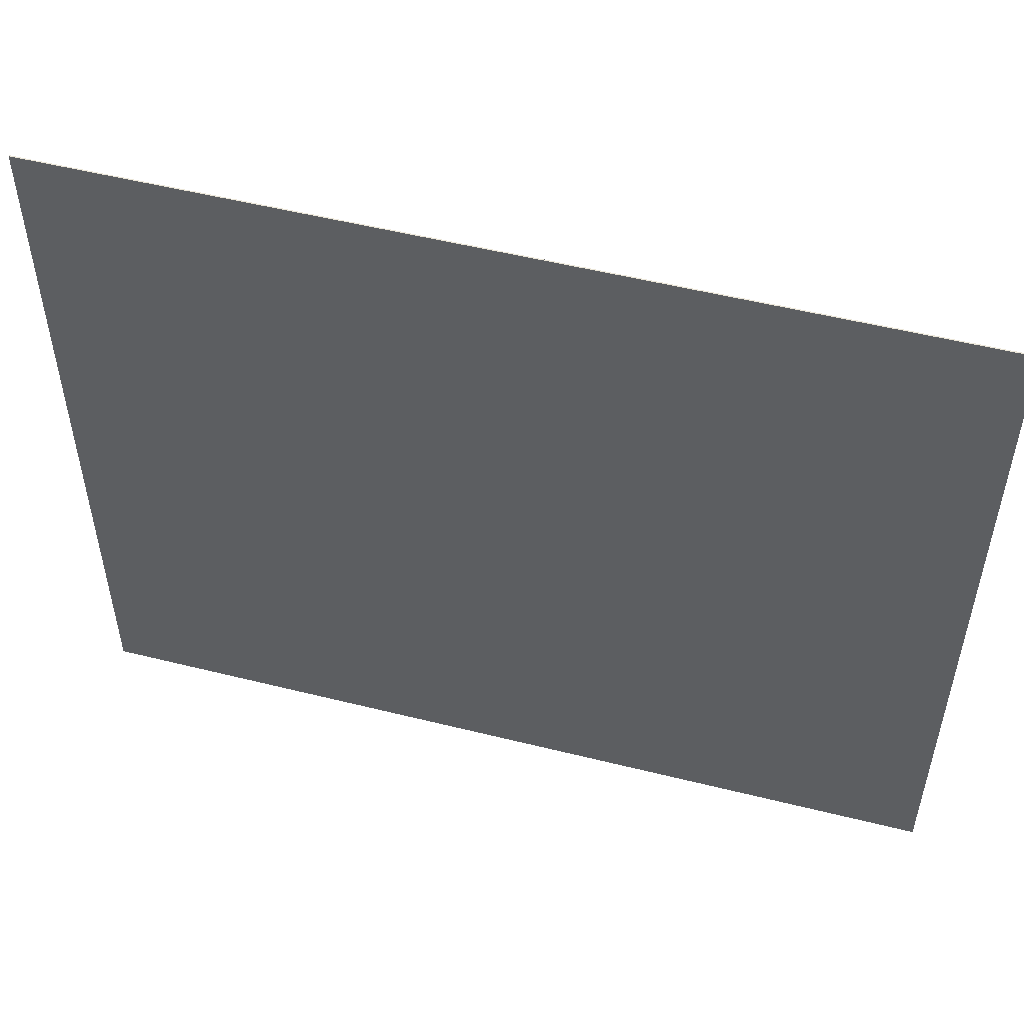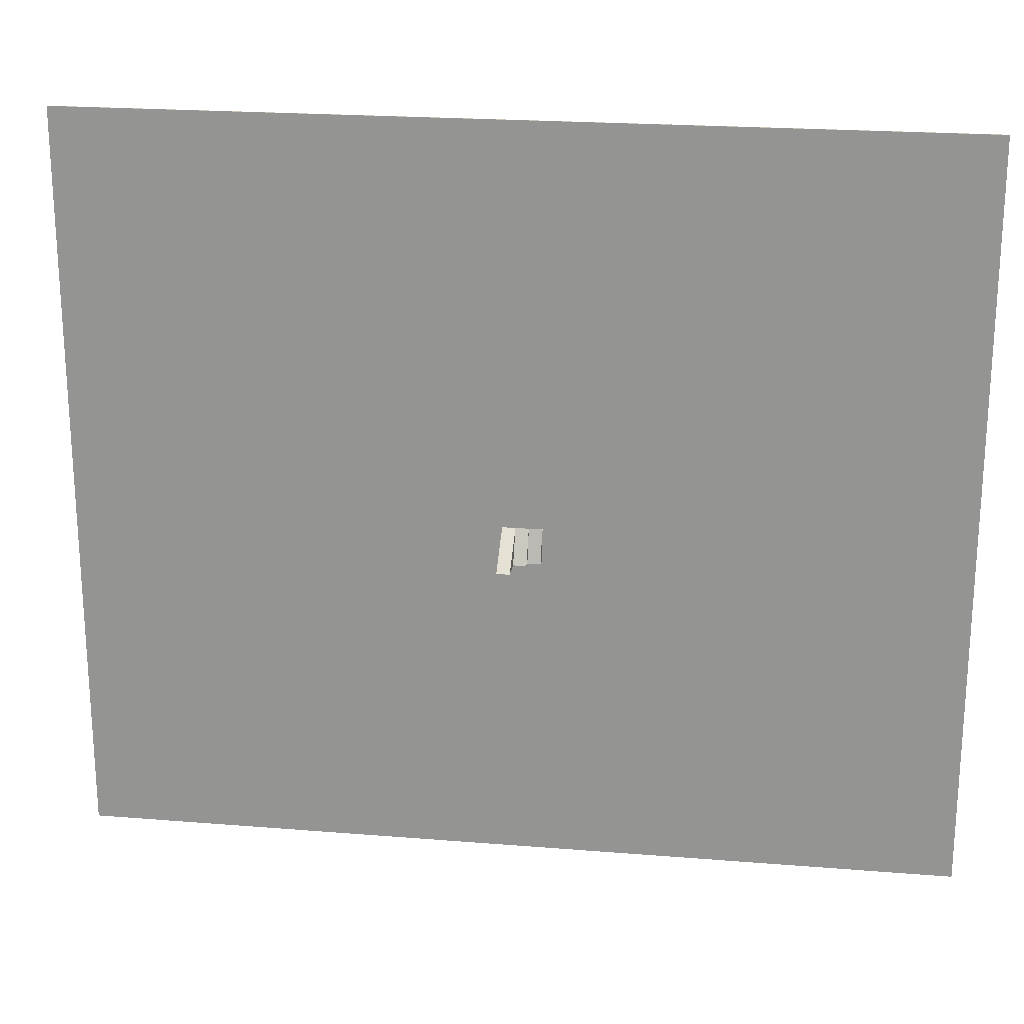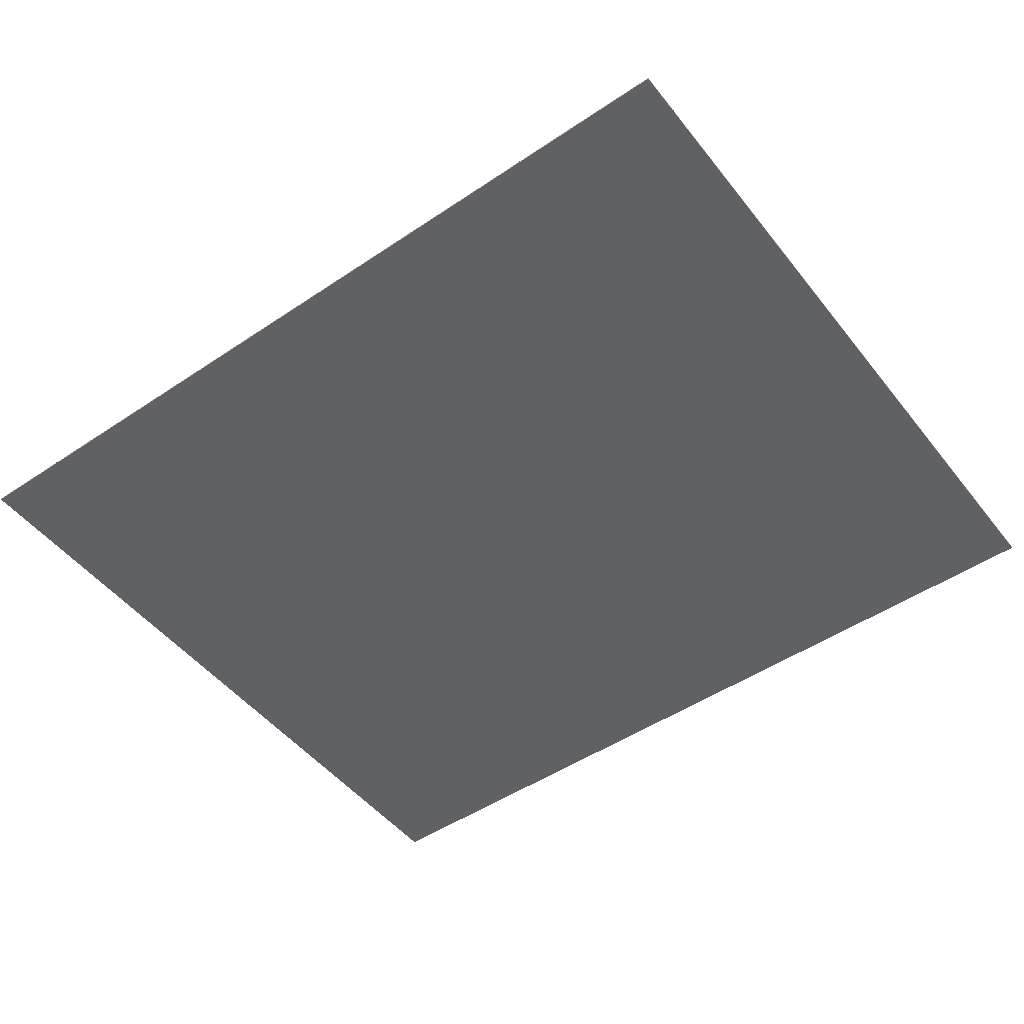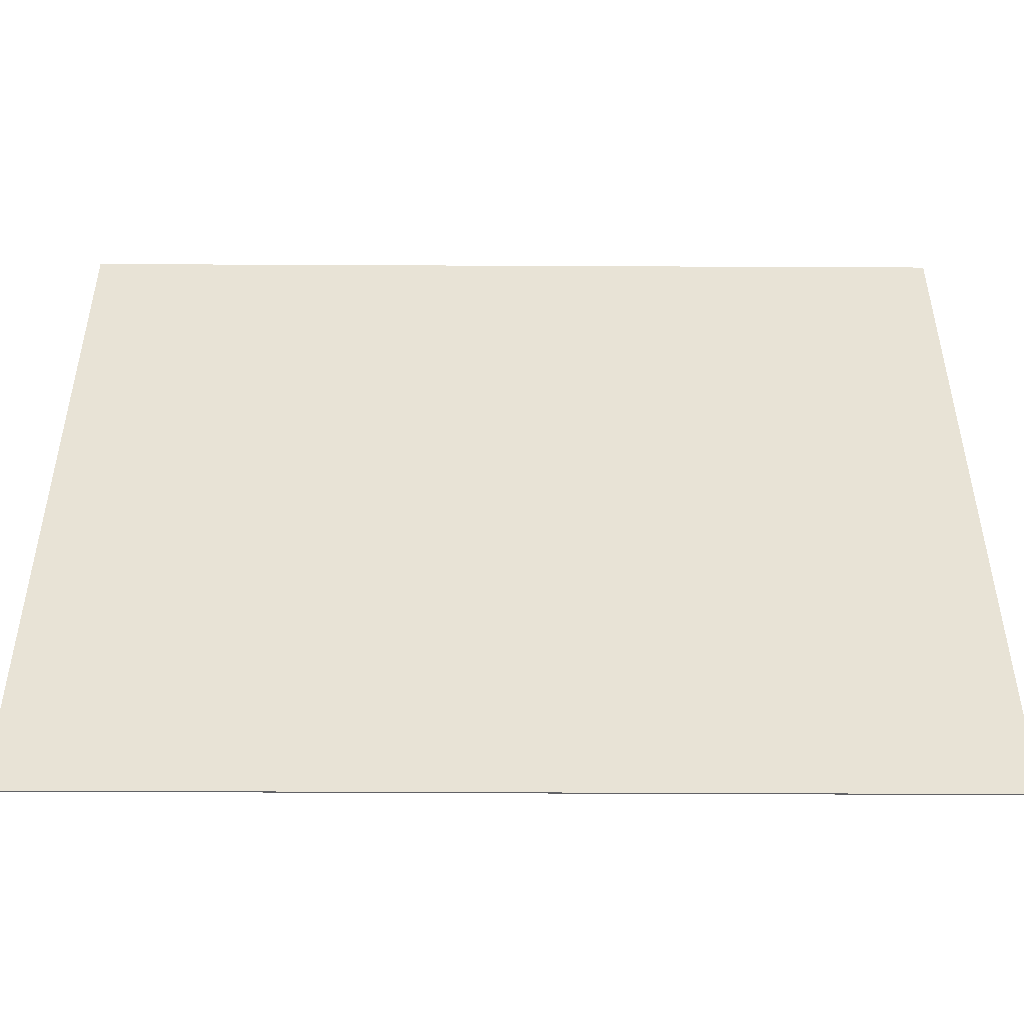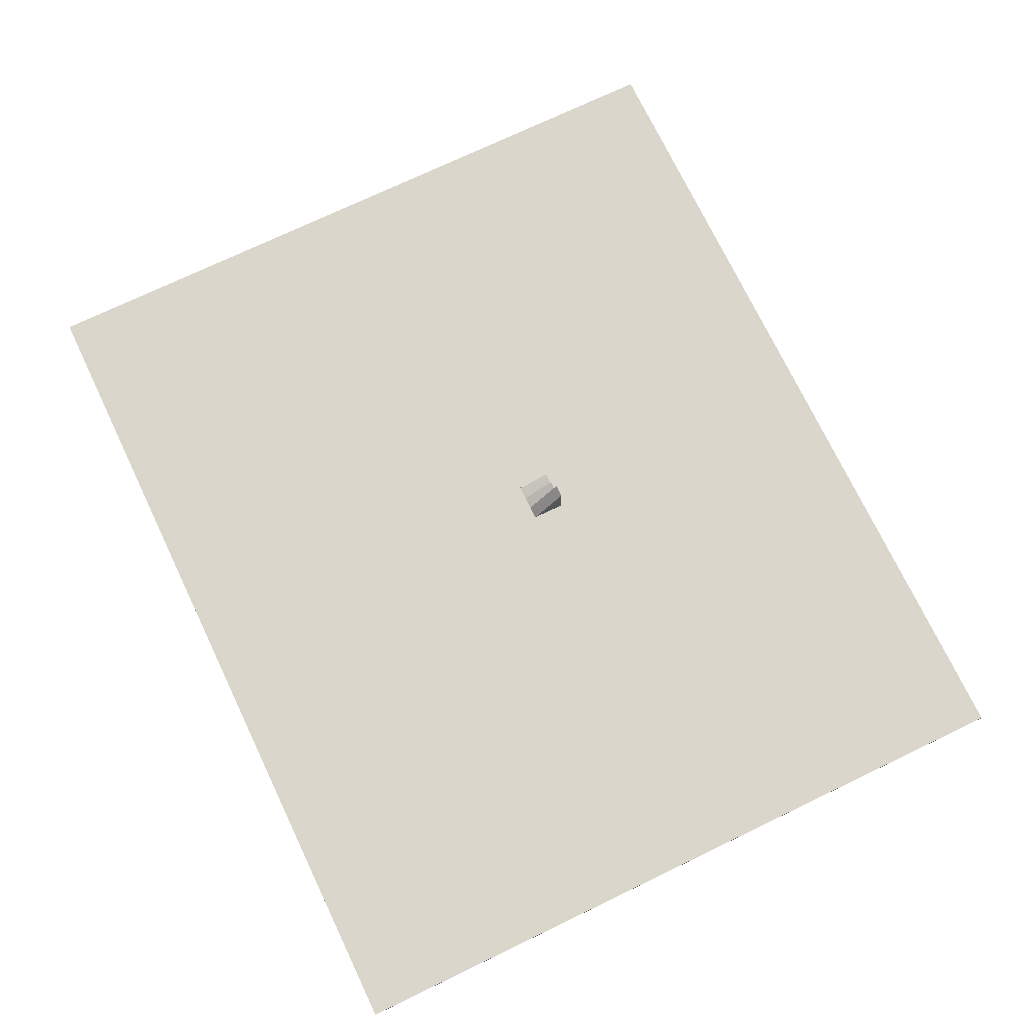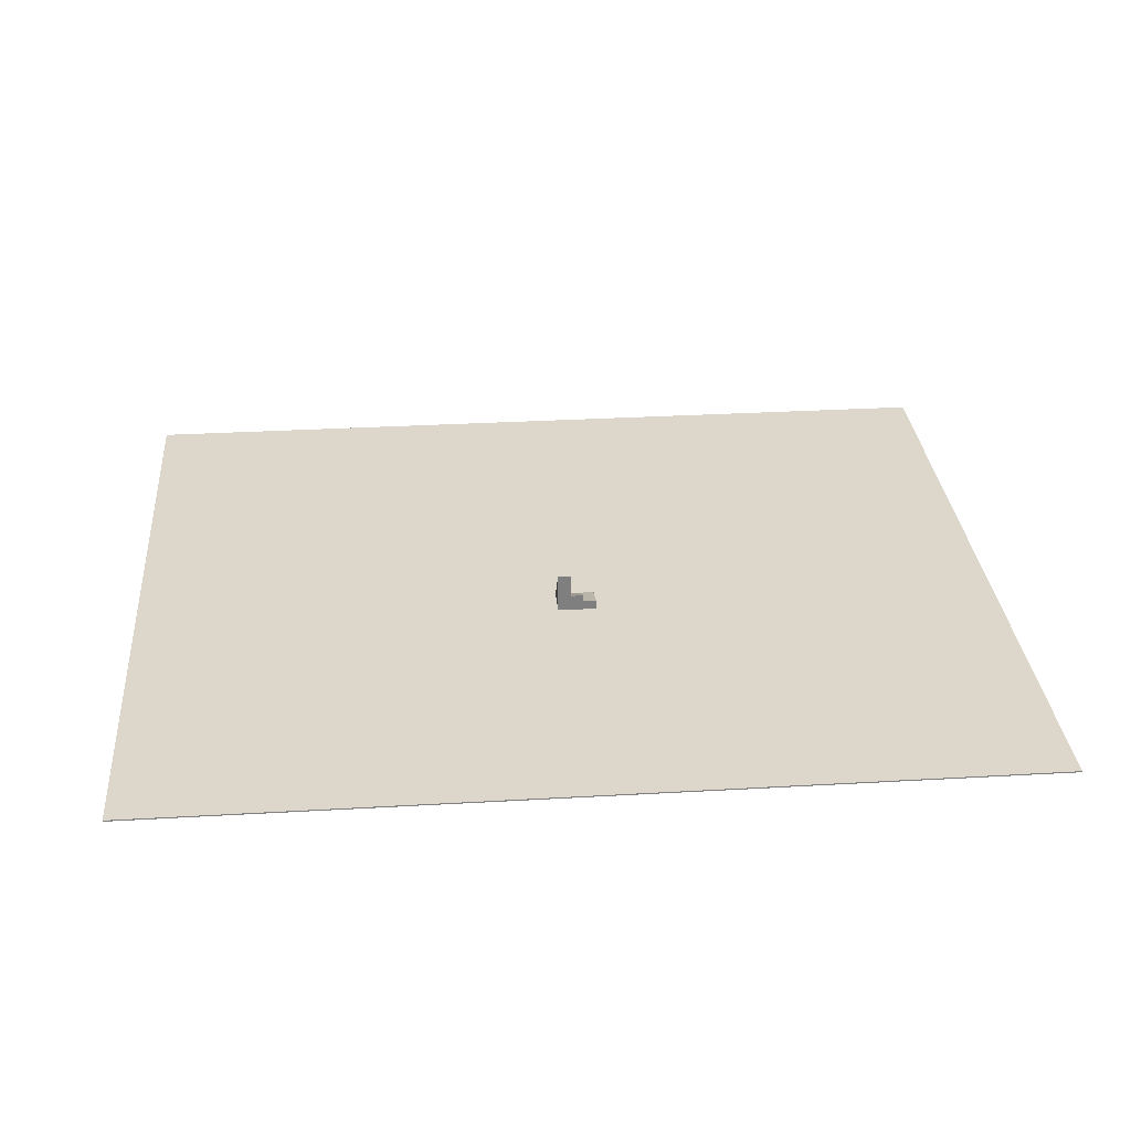
<metadata>
{"format":"obj","ext":"obj","renderer":"f3d","projection":"perspective","resolution":1024,"background":"white","views":[{"elev":52.2,"azim":15.1,"up":"+Z"},{"elev":21.5,"azim":-171.8,"up":"+Z"},{"elev":-49.1,"azim":-143.3,"up":"+Y"},{"elev":-48.4,"azim":-0.3,"up":"+Z"},{"elev":73.5,"azim":64.4,"up":"+Y"},{"elev":30.5,"azim":175.2,"up":"+Y"}]}
</metadata>
<code>
v -5680 -16 -4496
v -5680 -16 4704
v -5680 0 4704
v -5680 0 -4496
v 5152 0 4704
v 5152 -16 4704
v 5152 -16 -4496
v 5152 0 -4496
v -432 0 -592
v -432 0 -192
v -432 200 -592
v -272 200 -592
v -272 0 -192
v -272 0 -592
v -272 0 -592
v -272 0 -192
v -272 488 -592
v -112 488 -592
v -112 0 -192
v -112 0 -592
v -592 0 -592
v -592 0 -192
v -592 120 -592
v -432 120 -592
v -432 0 -192
v -432 0 -592
v -608 0 -208
v -608 0 -192
v -608 16 -208
v -592 16 -208
v -592 0 -192
v -592 0 -208
o entity0_brush0
f 1 2 3 4
f 5 3 2 6
f 6 2 1 7
f 8 4 3 5
f 7 1 4 8
f 8 5 6 7
o entity0_brush1
f 9 10 11
f 12 11 10 13
f 13 10 9 14
f 14 9 11 12
f 13 14 12
o entity0_brush2
f 15 16 17
f 18 17 16 19
f 19 16 15 20
f 20 15 17 18
f 19 20 18
o entity0_brush3
f 21 22 23
f 24 23 22 25
f 25 22 21 26
f 26 21 23 24
f 25 26 24
o entity0_brush4
f 27 28 29
f 30 29 28 31
f 31 28 27 32
f 32 27 29 30
f 31 32 30

</code>
